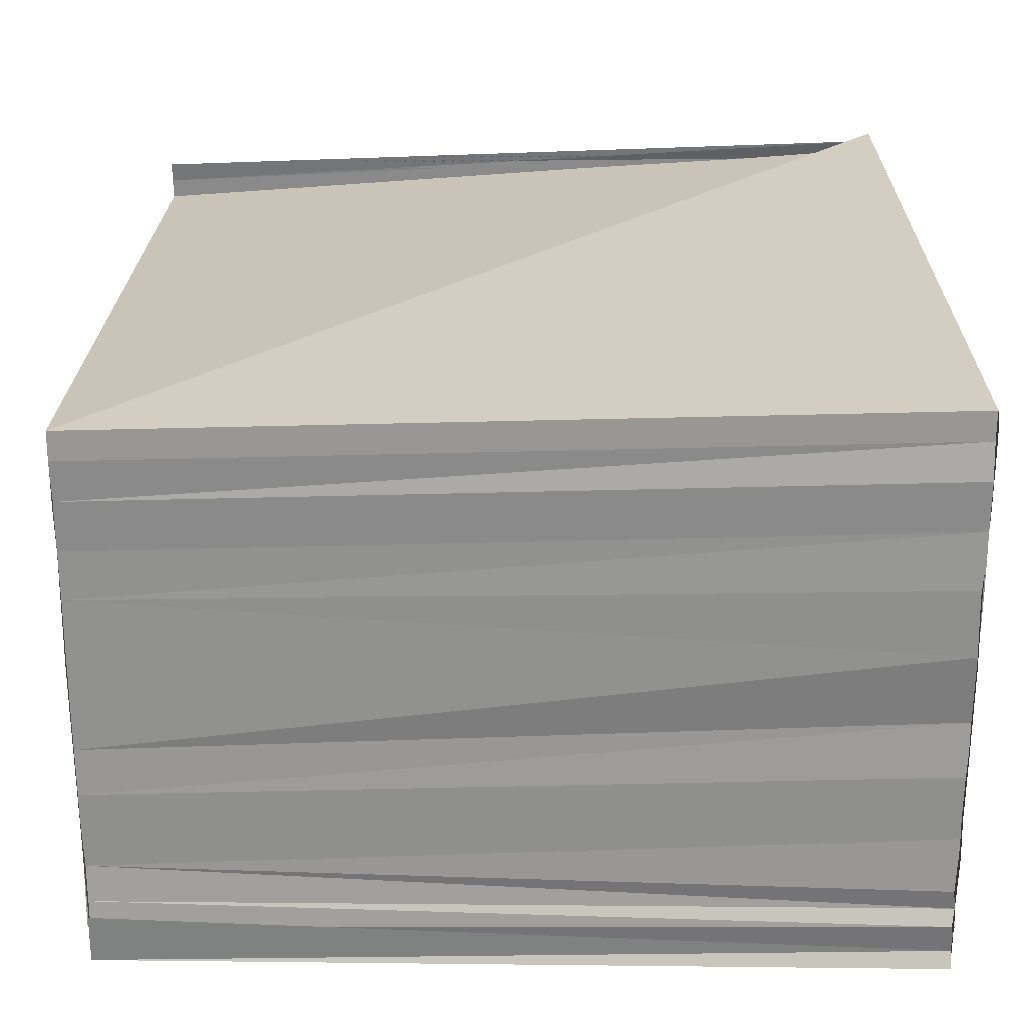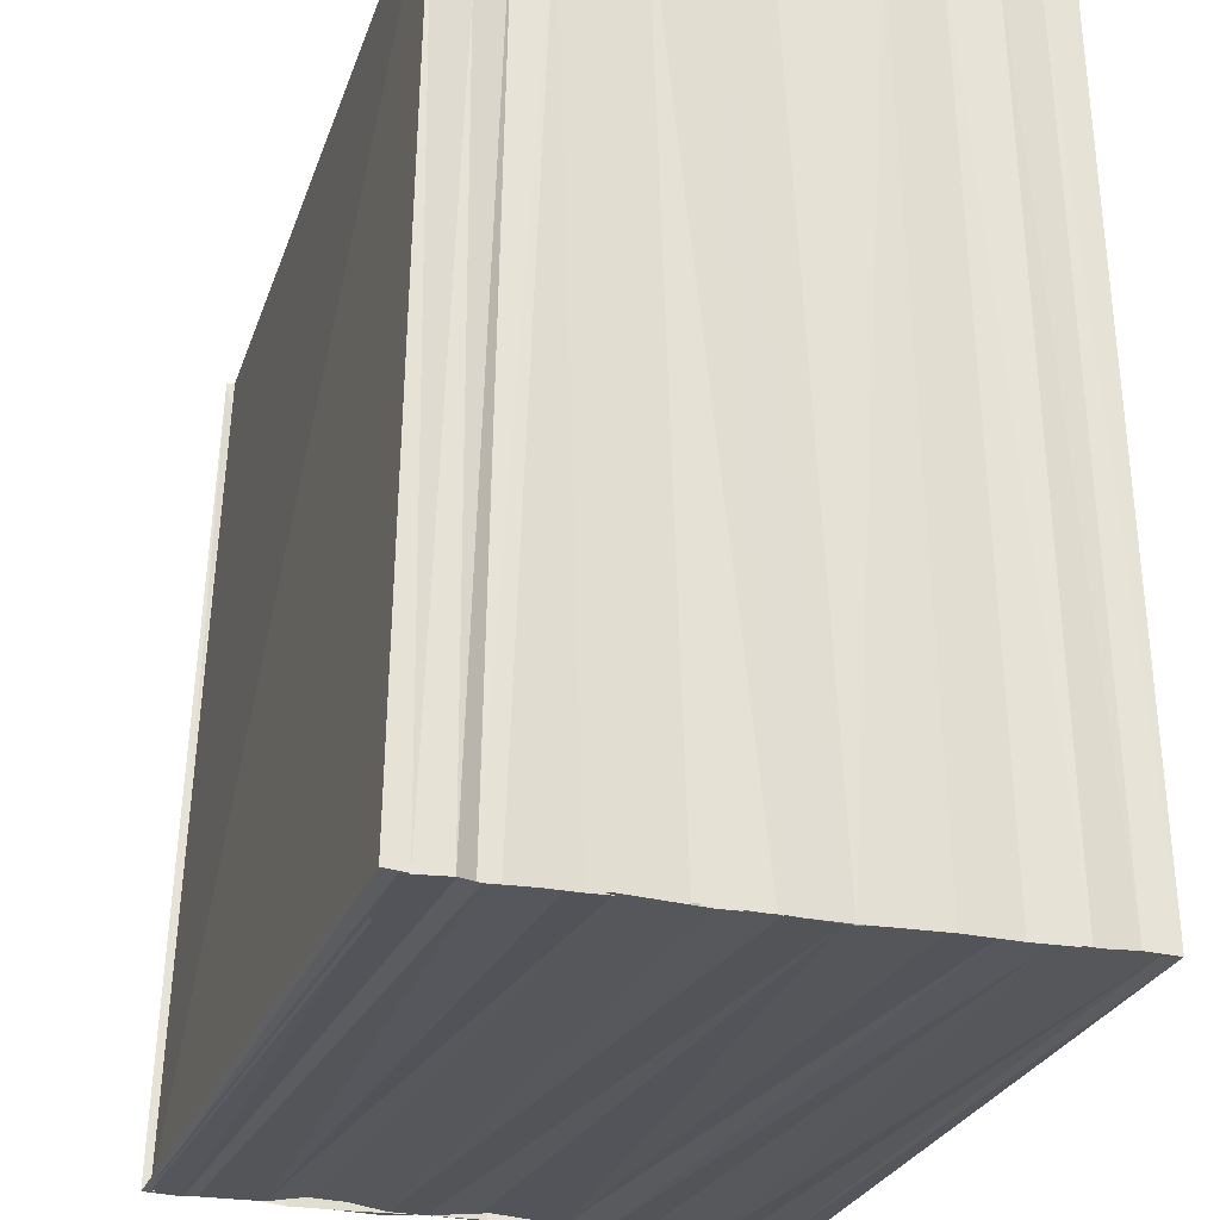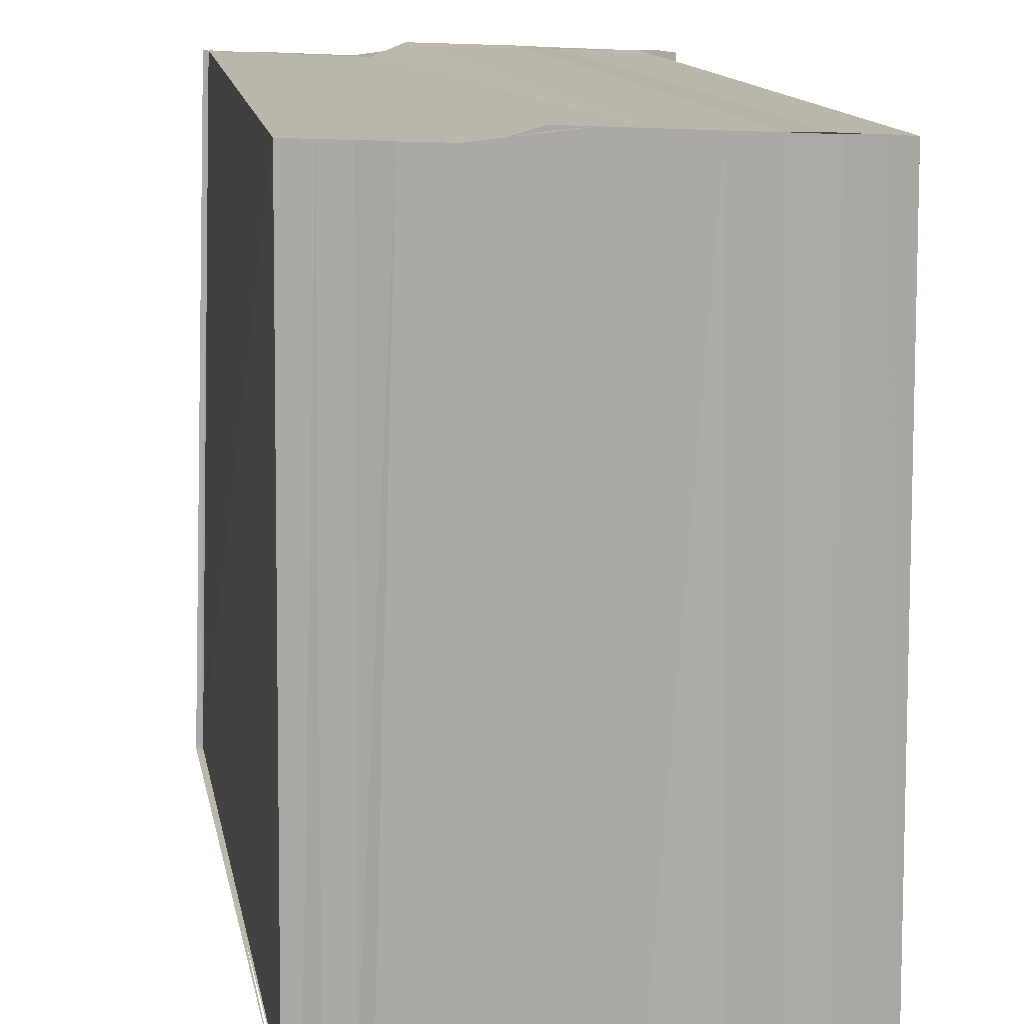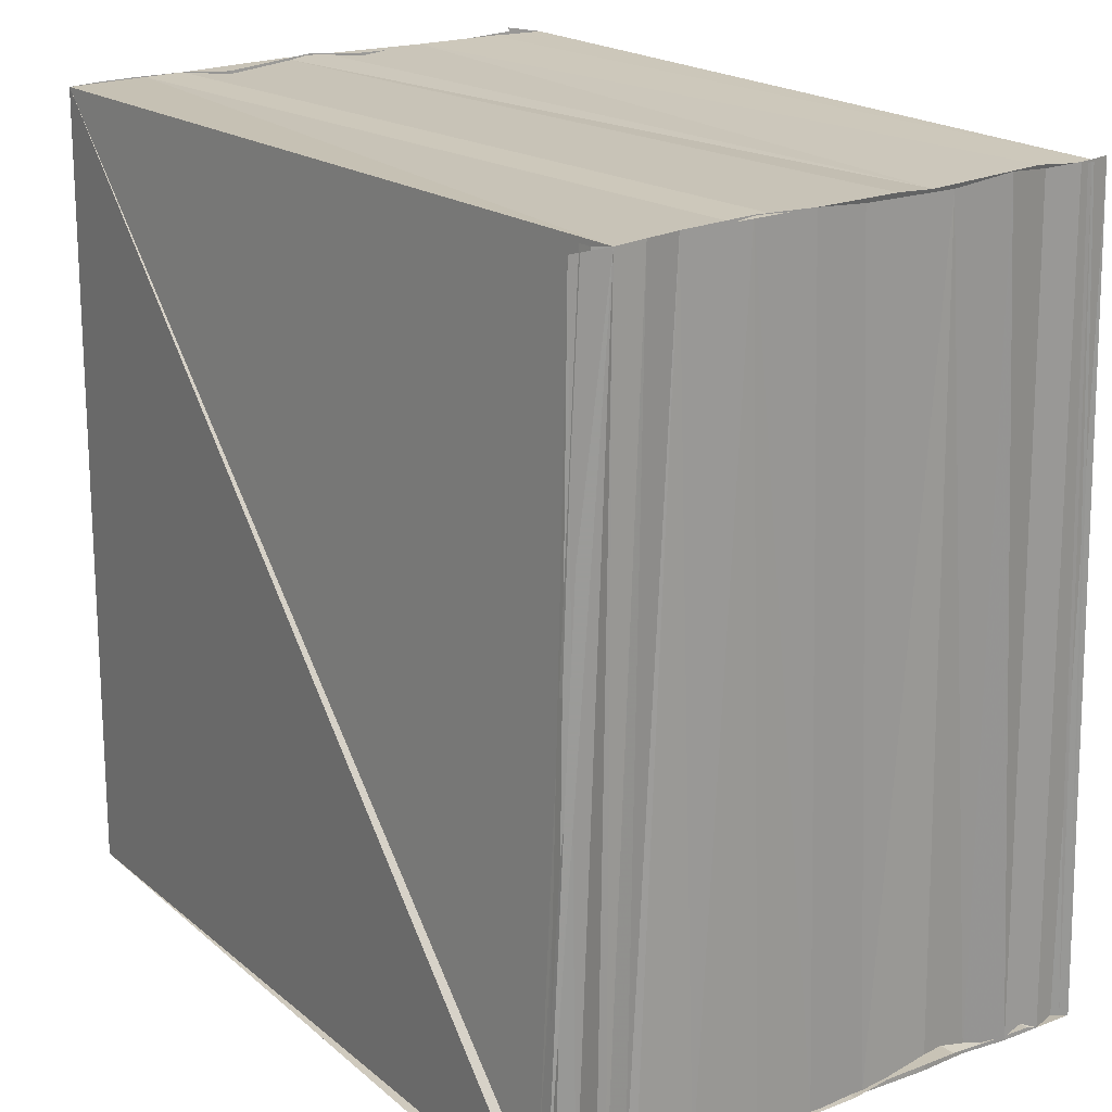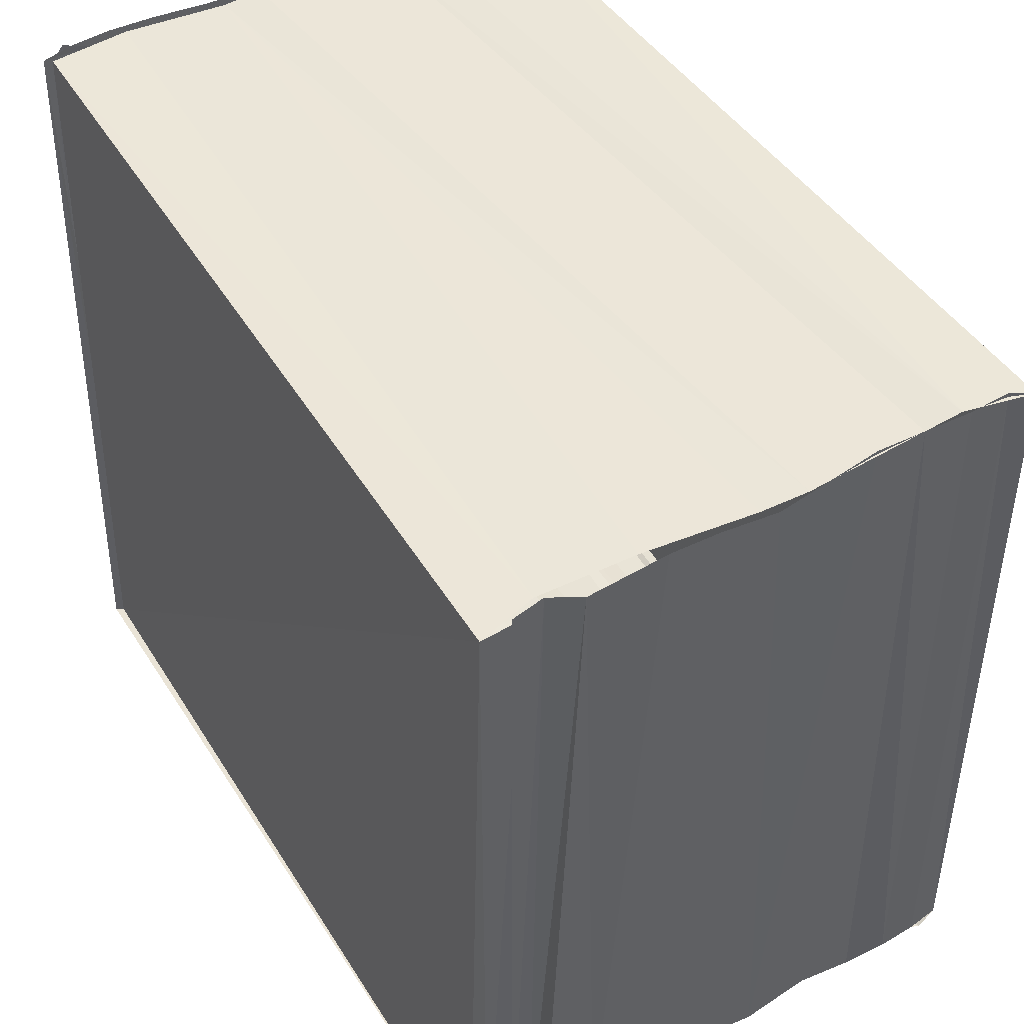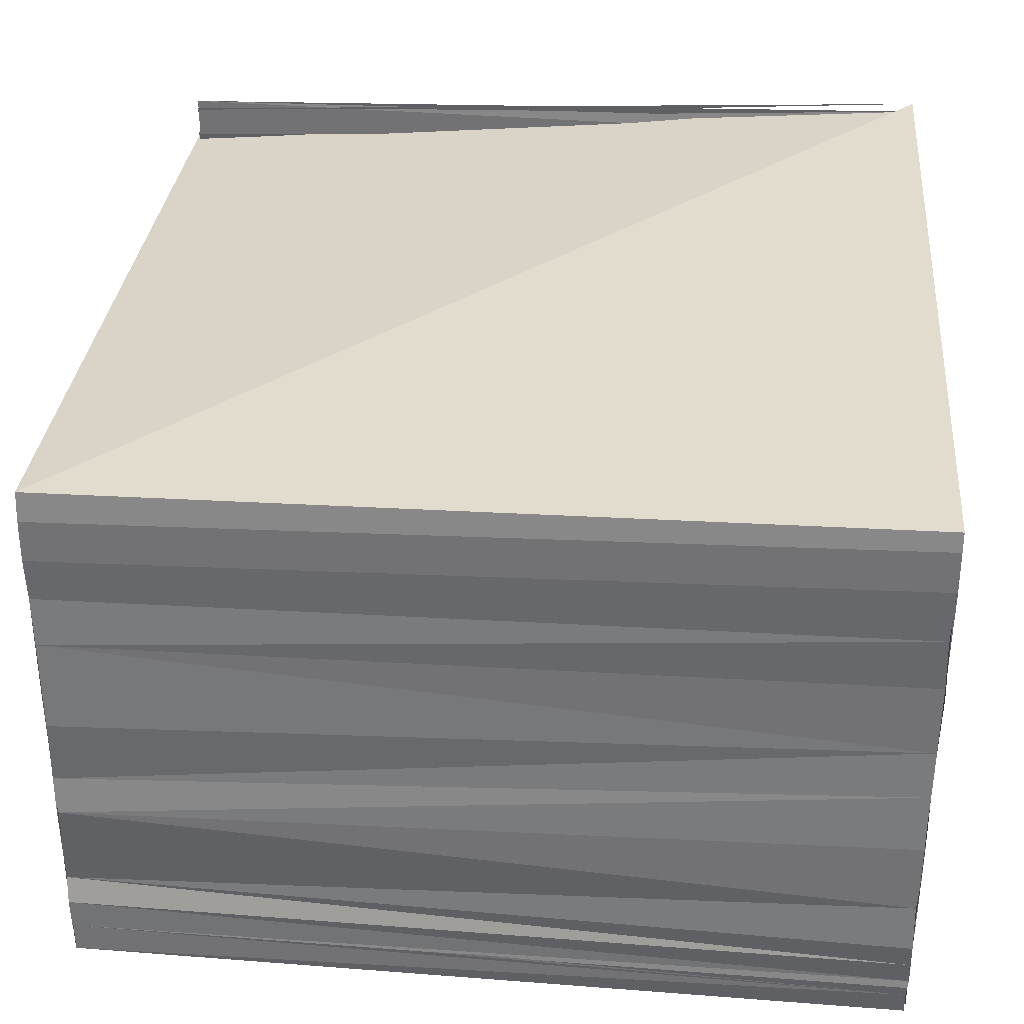
<metadata>
{"format":"obj","ext":"obj","renderer":"f3d","projection":"perspective","resolution":1024,"background":"white","views":[{"elev":23.9,"azim":-89.6,"up":"+Z"},{"elev":-26.3,"azim":-107.1,"up":"+Y"},{"elev":14.6,"azim":-100.5,"up":"+Y"},{"elev":20.4,"azim":55.0,"up":"+Y"},{"elev":47.9,"azim":-119.7,"up":"+Y"},{"elev":33.3,"azim":-84.9,"up":"+Z"}]}
</metadata>
<code>
o 26822
v 2201 1913 9.055
v 2201 1913 9.055
v 2201 1913 9.055
v 2201 1913 9.055
v 2201 1913 9.055
v 2201 1913 9.054
v 2201 1913 9.054
v 2201 1913 9.055
v 2201 1913 9.054
v 2201 1913 9.055
v 2201 1913 9.055
v 2201 1913 9.055
v 2201 1913 9.056
v 2201 1913 9.056
v 2201 1913 9.057
v 2201 1913 9.057
v 2201 1913 9.057
v 2201 1913 9.058
v 2201 1913 9.058
v 2201 1913 9.059
v 2201 1913 9.059
v 2201 1913 9.06
v 2201 1913 9.059
v 2201 1913 9.06
v 2201 1913 9.06
v 2201 1913 9.061
v 2201 1913 9.06
v 2201 1913 9.061
v 2201 1913 9.061
v 2201 1913 9.061
v 2201 1913 9.06
v 2201 1913 9.06
v 2201 1913 9.058
v 2201 1913 9.059
v 2201 1913 9.06
v 2201 1913 9.058
v 2201 1913 9.057
v 2201 1913 9.056
v 2201 1913 9.057
v 2201 1913 9.056
v 2201 1913 9.055
v 2201 1913 9.055
v 2201 1913 9.054
v 2201 1913 9.054
v 2201 1913 9.054
v 2201 1913 9.054
v 2201 1913 9.054
v 2201 1913 9.055
v 2201 1913 9.054
v 2201 1913 9.054
v 2201 1913 9.054
v 2201 1913 9.054
v 2201 1913 9.054
v 2201 1913 9.054
v 2201 1913 9.054
v 2201 1913 9.054
v 2201 1913 9.054
v 2201 1913 9.054
v 2201 1913 9.054
v 2201 1913 9.054
v 2201 1913 9.054
v 2201 1913 9.055
v 2201 1913 9.055
v 2201 1913 9.055
v 2201 1913 9.054
v 2201 1913 9.055
v 2201 1913 9.055
v 2201 1913 9.056
v 2201 1913 9.056
v 2201 1913 9.056
v 2201 1913 9.056
v 2201 1913 9.057
v 2201 1913 9.057
v 2201 1913 9.057
v 2201 1913 9.058
v 2201 1913 9.057
v 2201 1913 9.058
v 2201 1913 9.059
v 2201 1913 9.059
v 2201 1913 9.059
v 2201 1913 9.06
v 2201 1913 9.059
v 2201 1913 9.06
v 2201 1913 9.06
v 2201 1913 9.061
v 2201 1913 9.06
v 2201 1913 9.061
v 2201 1913 9.054
v 2201 1913 9.054
v 2201 1913 9.054
v 2201 1913 9.055
v 2201 1913 9.054
v 2201 1913 9.054
v 2201 1913 9.054
v 2201 1913 9.054
v 2201 1913 9.055
v 2201 1913 9.054
v 2201 1913 9.054
v 2201 1913 9.054
v 2201 1913 9.054
v 2201 1913 9.055
v 2201 1913 9.055
v 2201 1913 9.056
v 2201 1913 9.055
v 2201 1913 9.056
v 2201 1913 9.056
v 2201 1913 9.057
v 2201 1913 9.057
v 2201 1913 9.058
v 2201 1913 9.058
v 2201 1913 9.059
v 2201 1913 9.058
v 2201 1913 9.059
v 2201 1913 9.06
v 2201 1913 9.06
v 2201 1913 9.06
v 2201 1913 9.06
v 2201 1913 9.06
v 2201 1913 9.06
v 2201 1913 9.06
v 2201 1913 9.061
v 2201 1913 9.061
v 2201 1913 9.06
v 2201 1913 9.061
v 2201 1913 9.061
v 2201 1913 9.061
v 2201 1913 9.061
v 2201 1913 9.061
v 2201 1913 9.061
v 2201 1913 9.061
v 2201 1913 9.061
v 2201 1913 9.061
v 2201 1913 9.061
v 2201 1913 9.06
v 2201 1913 9.061
v 2201 1913 9.06
v 2201 1913 9.06
v 2201 1913 9.061
v 2201 1913 9.061
f 1 2 3
f 2 4 5
f 5 4 6
f 4 7 6
f 8 9 7
f 10 2 11
f 12 10 11
f 13 10 12
f 13 14 10
f 15 14 13
f 15 16 14
f 16 17 14
f 16 18 17
f 18 19 17
f 18 20 19
f 21 20 18
f 21 22 20
f 22 23 20
f 22 24 23
f 24 25 23
f 24 26 25
f 26 27 25
f 26 28 27
f 29 30 27
f 30 31 32
f 23 32 33
f 32 34 33
f 32 35 34
f 23 33 36
f 36 33 37
f 36 37 38
f 39 36 38
f 39 38 40
f 40 38 41
f 40 41 42
f 42 41 43
f 42 44 45
f 43 46 47
f 46 48 49
f 50 45 51
f 52 53 51
f 54 55 50
f 55 56 57
f 56 58 59
f 47 60 61
f 61 60 62
f 60 63 64
f 60 65 66
f 65 67 66
f 66 67 68
f 67 69 68
f 67 70 69
f 70 71 69
f 69 71 72
f 71 73 72
f 71 74 73
f 74 75 73
f 74 76 75
f 76 77 75
f 75 77 78
f 77 79 78
f 77 80 79
f 80 81 79
f 80 82 81
f 82 83 81
f 81 83 84
f 83 85 84
f 83 86 85
f 86 87 85
f 85 87 28
f 88 89 90
f 91 92 93
f 93 94 95
f 92 96 97
f 98 97 99
f 96 100 97
f 96 101 100
f 101 102 100
f 101 103 102
f 103 104 102
f 103 105 104
f 105 106 104
f 105 107 106
f 108 107 105
f 108 109 107
f 109 110 107
f 109 111 110
f 111 112 110
f 111 113 112
f 114 113 111
f 114 115 113
f 116 115 114
f 117 116 114
f 118 116 117
f 119 118 117
f 120 118 119
f 121 120 119
f 122 121 123
f 124 121 122
f 125 124 122
f 126 127 128
f 129 127 130
f 131 132 130
f 133 132 134
f 135 136 137
f 138 139 136

</code>
